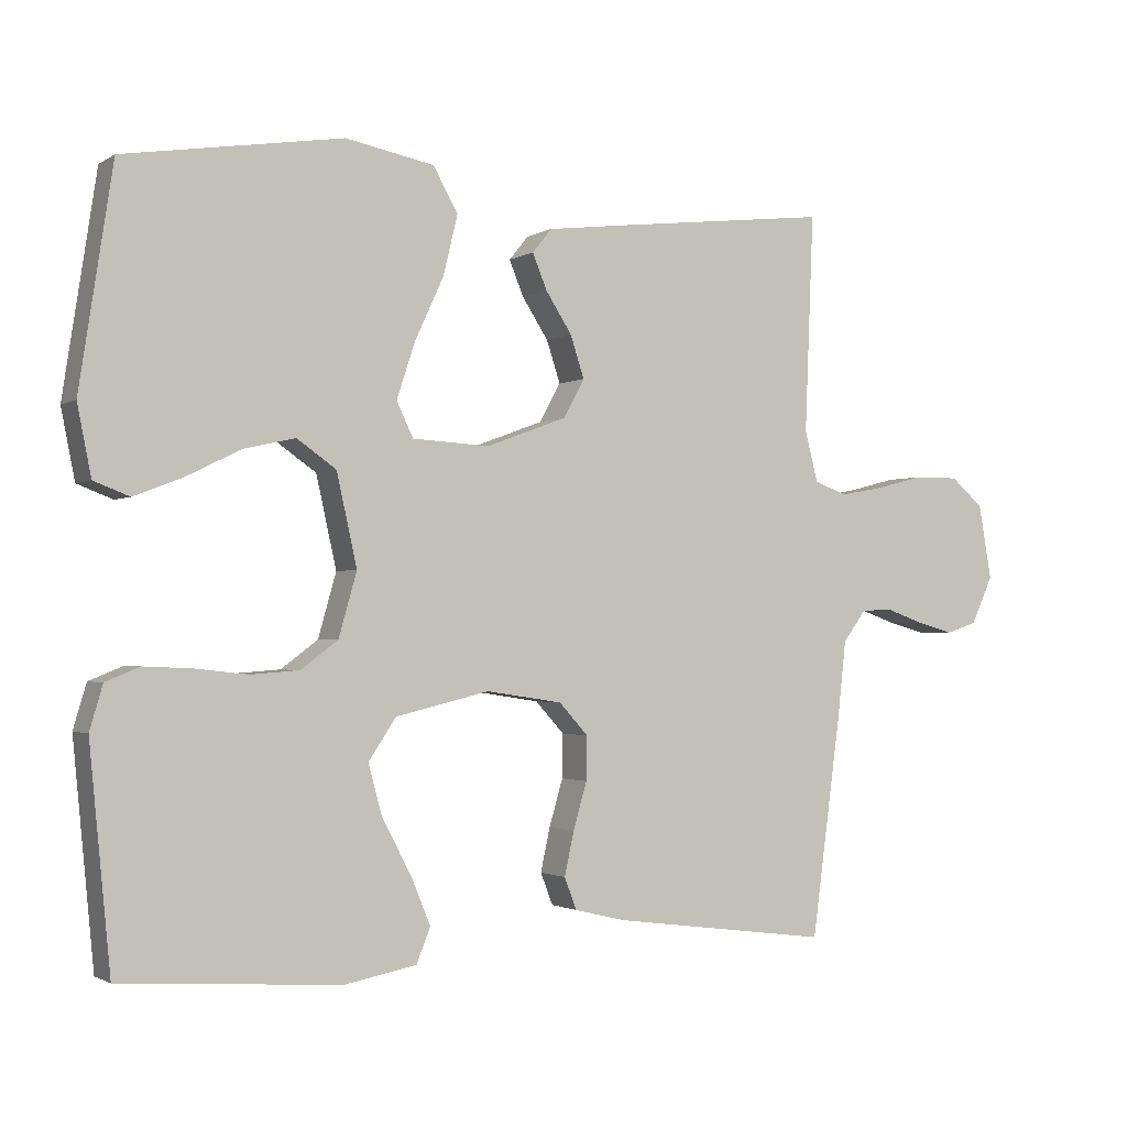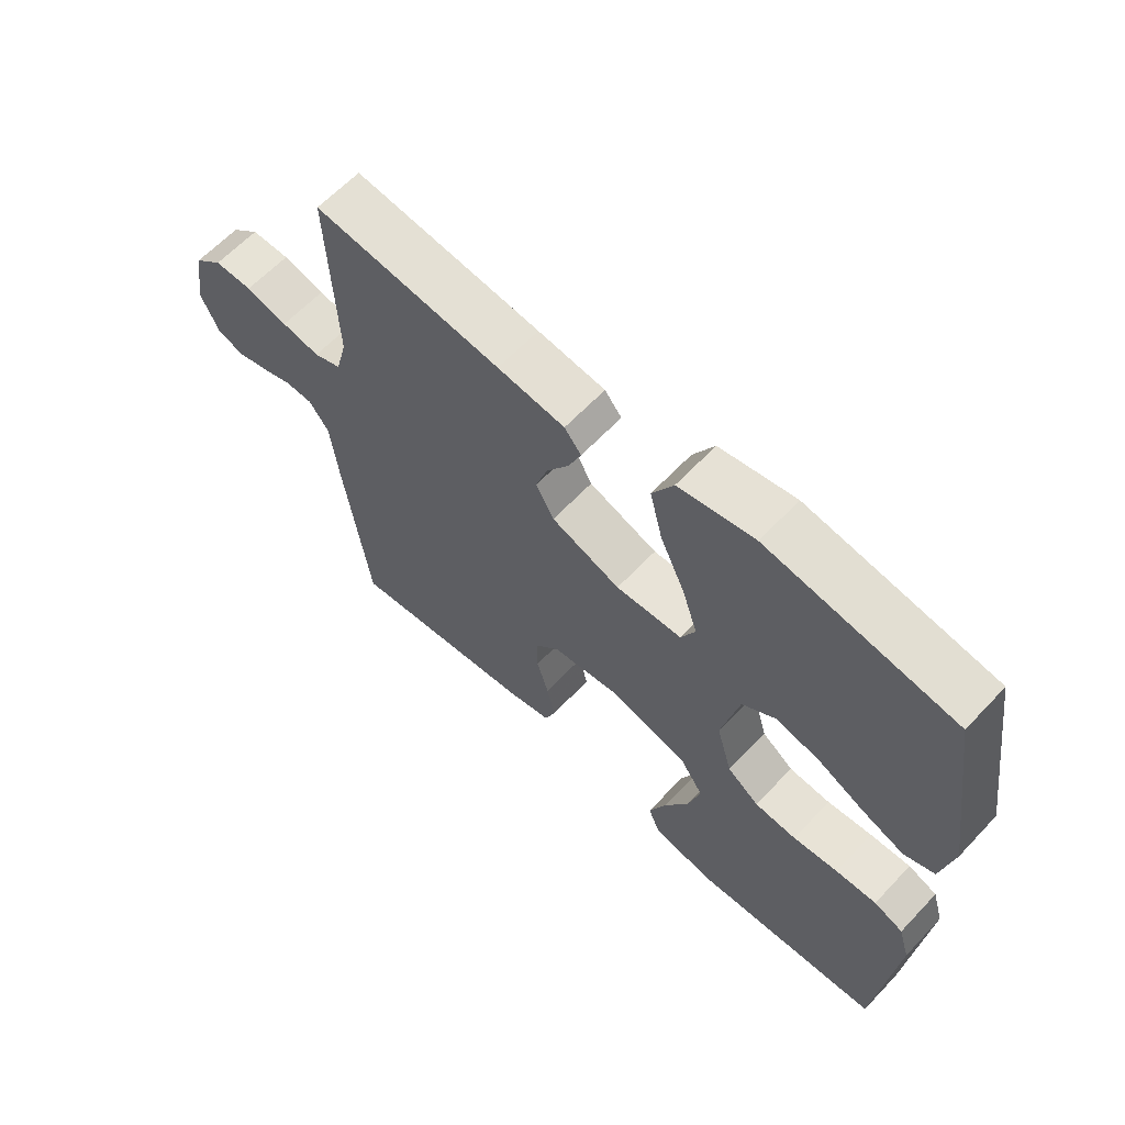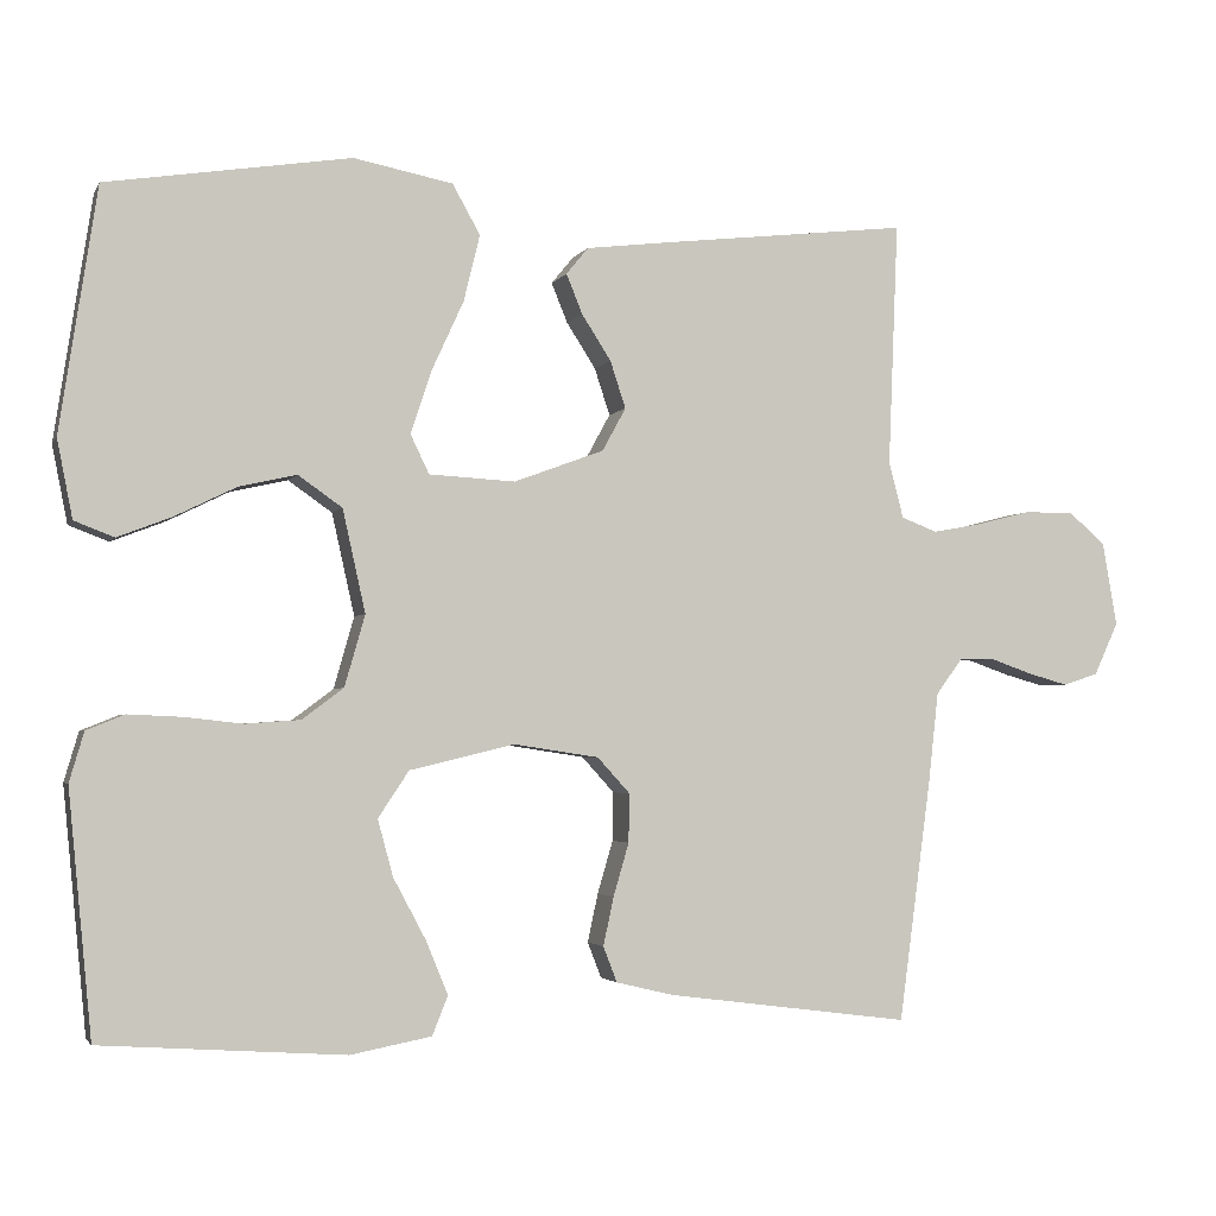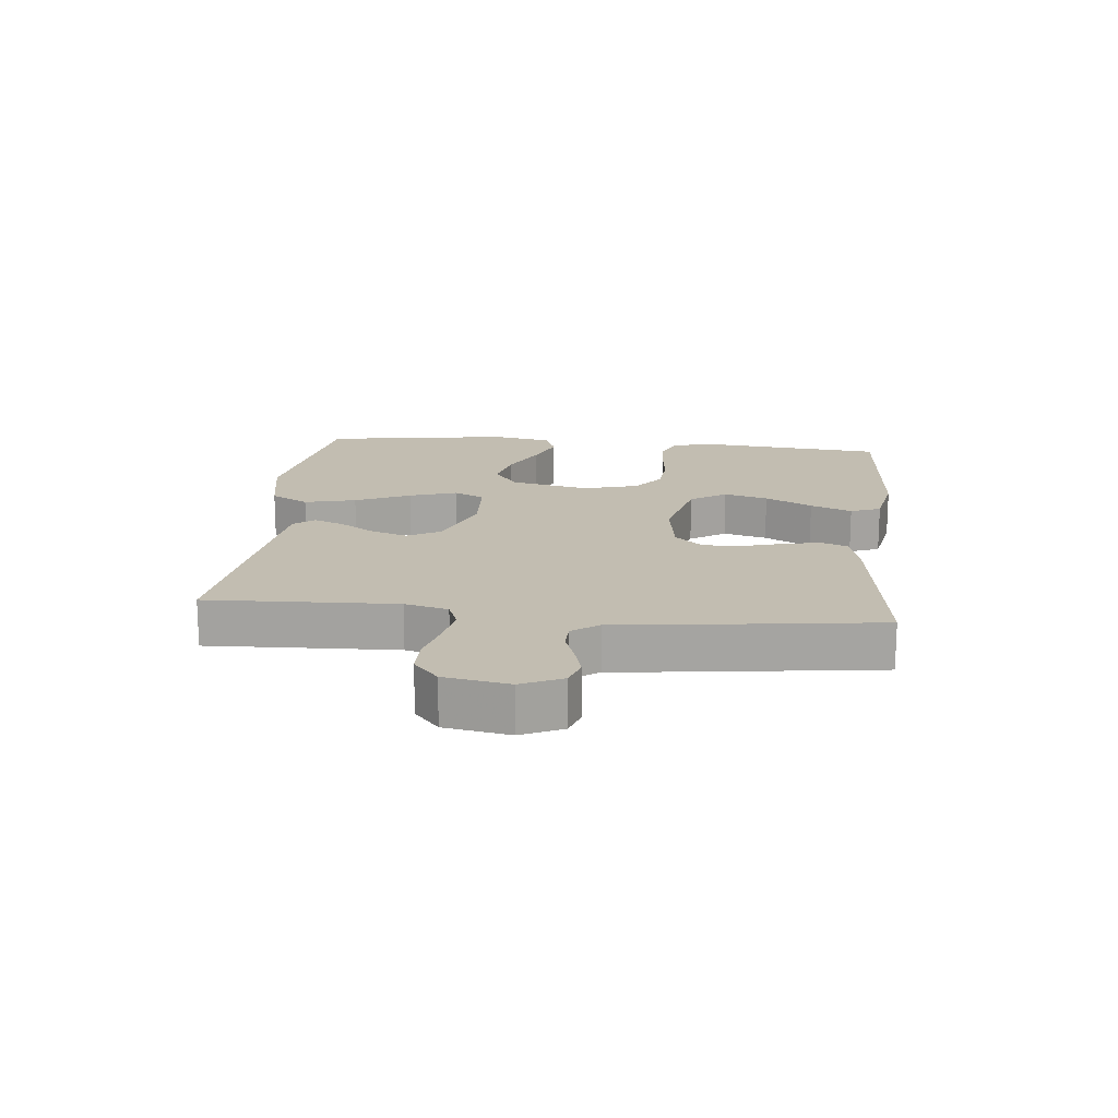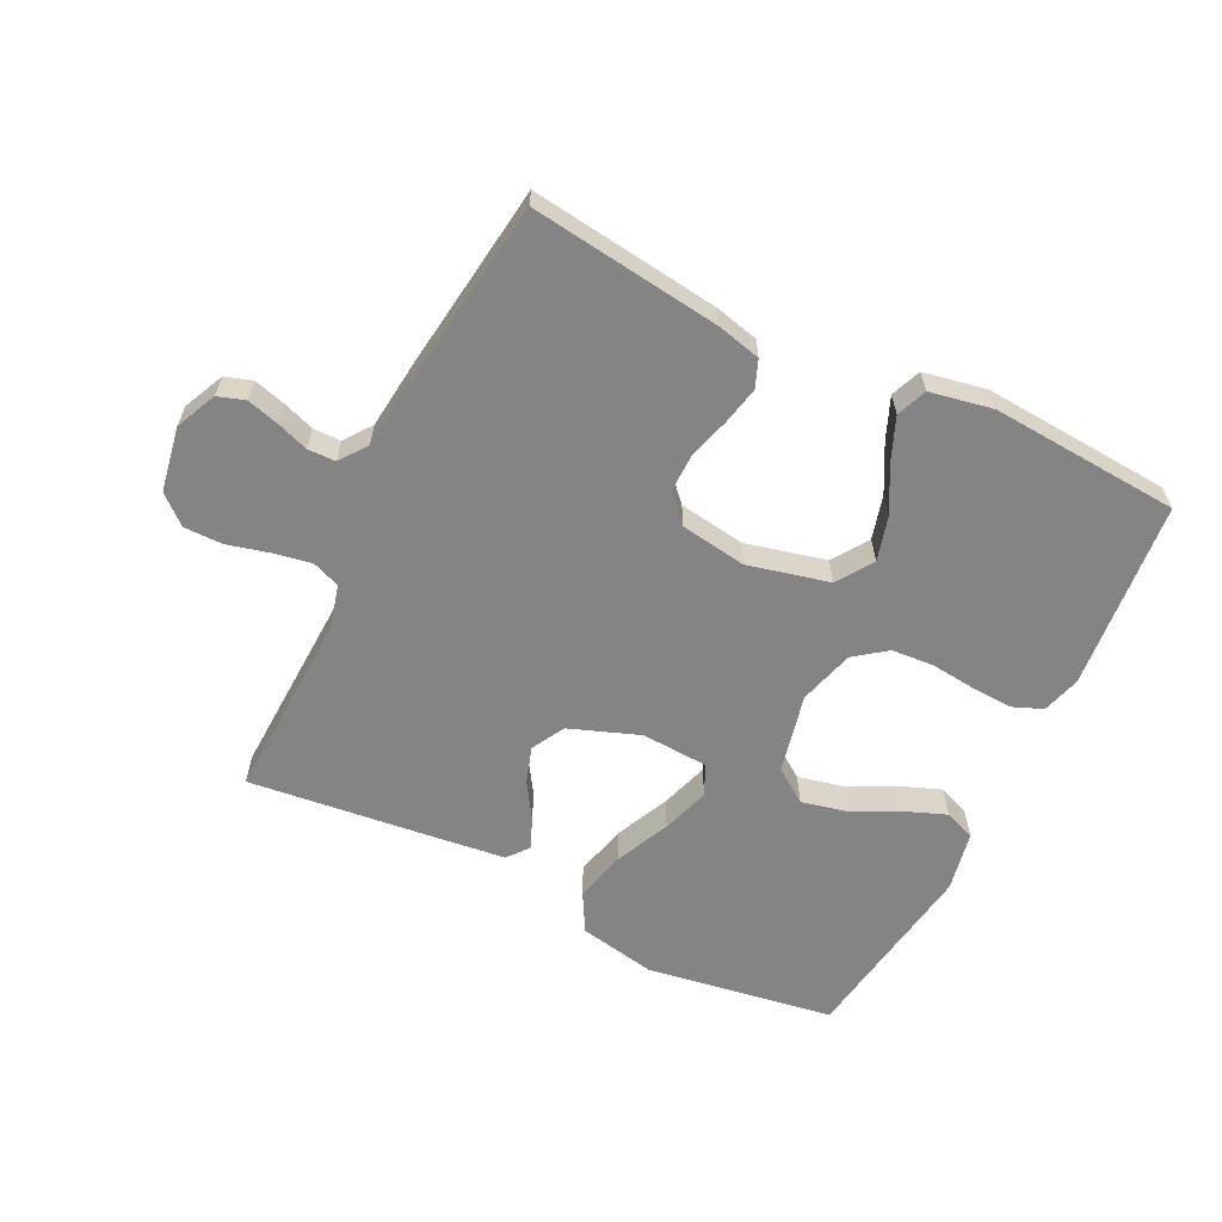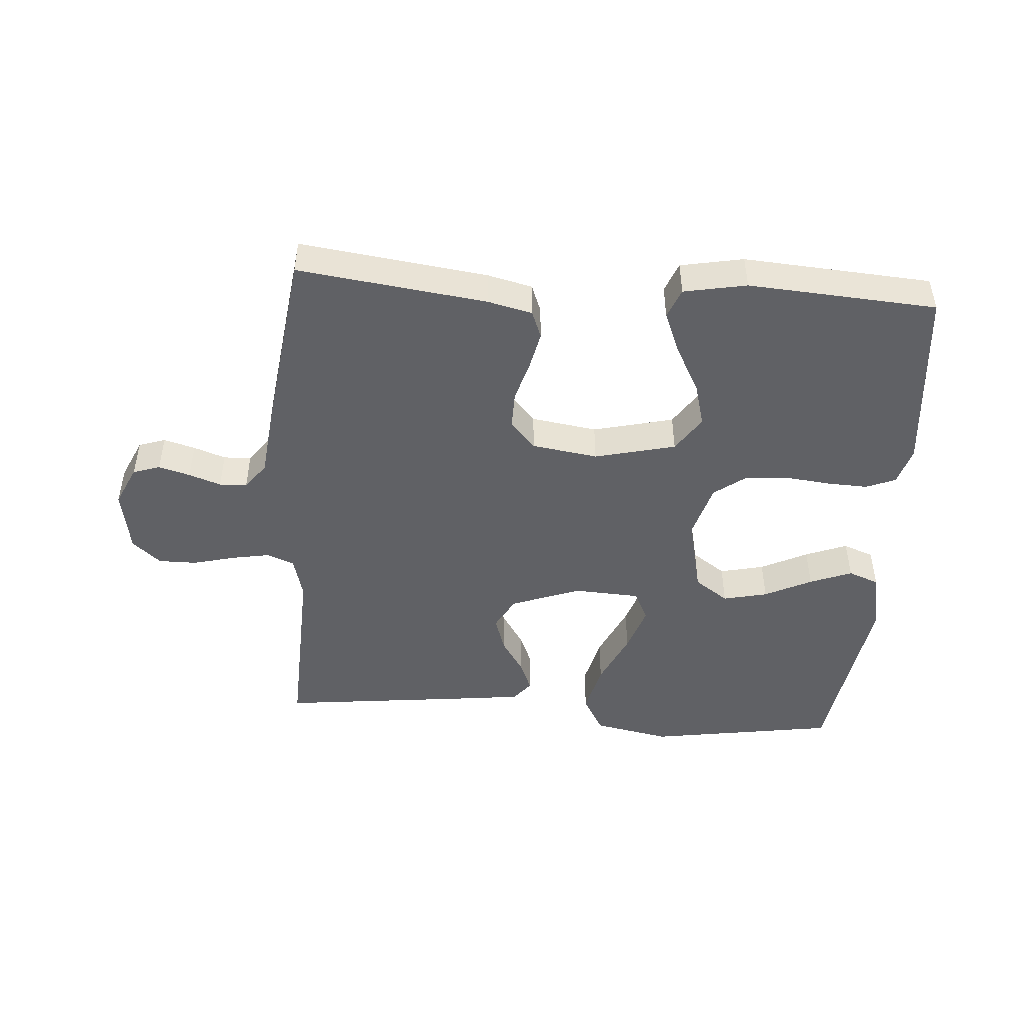
<metadata>
{"format":"obj","ext":"obj","renderer":"f3d","projection":"perspective","resolution":1024,"background":"white","views":[{"elev":-1.6,"azim":-27.1,"up":"+Z"},{"elev":62.6,"azim":-136.8,"up":"+Z"},{"elev":-2.8,"azim":-16.2,"up":"+Z"},{"elev":16.8,"azim":95.9,"up":"+Y"},{"elev":-61.5,"azim":153.8,"up":"+Y"},{"elev":-47.3,"azim":175.9,"up":"+Y"}]}
</metadata>
<code>
v -0.5 0.07 0.5
v -0.2 0.07 0.547
v -0.078 0.07 0.523
v -0.044 0.07 0.462
v -0.064 0.07 0.38
v -0.104 0.07 0.293
v -0.129 0.07 0.217
v -0.106 0.07 0.169
v 0 0.07 0.163
v 0.111 0.07 0.204
v 0.14 0.07 0.257
v 0.121 0.07 0.315
v 0.085 0.07 0.371
v 0.065 0.07 0.42
v 0.092 0.07 0.453
v 0.2 0.07 0.466
v 0.5 0.07 0.5
v 0.488 0.07 0.2
v 0.506 0.07 0.131
v 0.55 0.07 0.114
v 0.611 0.07 0.125
v 0.678 0.07 0.142
v 0.739 0.07 0.142
v 0.784 0.07 0.103
v 0.802 0.07 0
v 0.772 0.07 -0.065
v 0.729 0.07 -0.079
v 0.679 0.07 -0.065
v 0.628 0.07 -0.047
v 0.584 0.07 -0.048
v 0.552 0.07 -0.091
v 0.54 0.07 -0.2
v 0.5 0.07 -0.5
v 0.2 0.07 -0.461
v 0.129 0.07 -0.444
v 0.112 0.07 -0.4
v 0.125 0.07 -0.34
v 0.144 0.07 -0.275
v 0.145 0.07 -0.215
v 0.105 0.07 -0.171
v 0 0.07 -0.155
v -0.129 0.07 -0.186
v -0.167 0.07 -0.243
v -0.148 0.07 -0.313
v -0.108 0.07 -0.388
v -0.081 0.07 -0.454
v -0.1 0.07 -0.502
v -0.2 0.07 -0.521
v -0.5 0.07 -0.5
v -0.529 0.07 -0.2
v -0.511 0.07 -0.139
v -0.464 0.07 -0.12
v -0.398 0.07 -0.123
v -0.326 0.07 -0.131
v -0.259 0.07 -0.126
v -0.208 0.07 -0.088
v -0.183 0.07 0
v -0.211 0.07 0.126
v -0.265 0.07 0.164
v -0.336 0.07 0.148
v -0.411 0.07 0.111
v -0.478 0.07 0.085
v -0.527 0.07 0.104
v -0.546 0.07 0.2
v -0.5 0 0.5
v -0.2 0 0.547
v -0.078 0 0.523
v -0.044 0 0.462
v -0.064 0 0.38
v -0.104 0 0.293
v -0.129 0 0.217
v -0.106 0 0.169
v 0 0 0.163
v 0.111 0 0.204
v 0.14 0 0.257
v 0.121 0 0.315
v 0.085 0 0.371
v 0.065 0 0.42
v 0.092 0 0.453
v 0.2 0 0.466
v 0.5 0 0.5
v 0.488 0 0.2
v 0.506 0 0.131
v 0.55 0 0.114
v 0.611 0 0.125
v 0.678 0 0.142
v 0.739 0 0.142
v 0.784 0 0.103
v 0.802 0 0
v 0.772 0 -0.065
v 0.729 0 -0.079
v 0.679 0 -0.065
v 0.628 0 -0.047
v 0.584 0 -0.048
v 0.552 0 -0.091
v 0.54 0 -0.2
v 0.5 0 -0.5
v 0.2 0 -0.461
v 0.129 0 -0.444
v 0.112 0 -0.4
v 0.125 0 -0.34
v 0.144 0 -0.275
v 0.145 0 -0.215
v 0.105 0 -0.171
v 0 0 -0.155
v -0.129 0 -0.186
v -0.167 0 -0.243
v -0.148 0 -0.313
v -0.108 0 -0.388
v -0.081 0 -0.454
v -0.1 0 -0.502
v -0.2 0 -0.521
v -0.5 0 -0.5
v -0.529 0 -0.2
v -0.511 0 -0.139
v -0.464 0 -0.12
v -0.398 0 -0.123
v -0.326 0 -0.131
v -0.259 0 -0.126
v -0.208 0 -0.088
v -0.183 0 0
v -0.211 0 0.126
v -0.265 0 0.164
v -0.336 0 0.148
v -0.411 0 0.111
v -0.478 0 0.085
v -0.527 0 0.104
v -0.546 0 0.2
f 4 5 6
f 3 4 6
f 2 3 6
f 1 2 6
f 64 1 6
f 63 64 6
f 62 63 6
f 61 62 6
f 60 61 6
f 59 60 6 7
f 58 59 7 8
f 57 58 8 9
f 56 57 9 10
f 52 53 54
f 51 52 54
f 50 51 54
f 49 50 54
f 48 49 54
f 47 48 54
f 46 47 54
f 45 46 54
f 44 45 54
f 43 44 54 55
f 42 43 55 56
f 36 37 38
f 35 36 38
f 34 35 38
f 33 34 38
f 32 33 38
f 31 32 38
f 31 38 39
f 30 31 39 40
f 27 28 29
f 26 27 29
f 25 26 29
f 24 25 29
f 23 24 29
f 22 23 29
f 21 22 29
f 20 21 29 30
f 30 40 41
f 20 30 41
f 19 20 41
f 16 17 18
f 15 16 18
f 14 15 18
f 13 14 18
f 12 13 18
f 11 12 18 19
f 42 56 10
f 41 42 10
f 19 41 10
f 10 11 19
f 70 69 68
f 70 68 67
f 70 67 66
f 70 66 65
f 70 65 128
f 70 128 127
f 70 127 126
f 70 126 125
f 70 125 124
f 71 70 124 123
f 72 71 123 122
f 73 72 122 121
f 74 73 121 120
f 118 117 116
f 118 116 115
f 118 115 114
f 118 114 113
f 118 113 112
f 118 112 111
f 118 111 110
f 118 110 109
f 118 109 108
f 119 118 108 107
f 120 119 107 106
f 102 101 100
f 102 100 99
f 102 99 98
f 102 98 97
f 102 97 96
f 102 96 95
f 103 102 95
f 104 103 95 94
f 93 92 91
f 93 91 90
f 93 90 89
f 93 89 88
f 93 88 87
f 93 87 86
f 93 86 85
f 94 93 85 84
f 105 104 94
f 105 94 84
f 105 84 83
f 82 81 80
f 82 80 79
f 82 79 78
f 82 78 77
f 82 77 76
f 83 82 76 75
f 74 120 106
f 74 106 105
f 74 105 83
f 83 75 74
f 1 65 66 2
f 2 66 67 3
f 3 67 68 4
f 4 68 69 5
f 5 69 70 6
f 6 70 71 7
f 7 71 72 8
f 8 72 73 9
f 9 73 74 10
f 10 74 75 11
f 11 75 76 12
f 12 76 77 13
f 13 77 78 14
f 14 78 79 15
f 15 79 80 16
f 16 80 81 17
f 17 81 82 18
f 18 82 83 19
f 19 83 84 20
f 20 84 85 21
f 21 85 86 22
f 22 86 87 23
f 23 87 88 24
f 24 88 89 25
f 25 89 90 26
f 26 90 91 27
f 27 91 92 28
f 28 92 93 29
f 29 93 94 30
f 30 94 95 31
f 31 95 96 32
f 32 96 97 33
f 33 97 98 34
f 34 98 99 35
f 35 99 100 36
f 36 100 101 37
f 37 101 102 38
f 38 102 103 39
f 39 103 104 40
f 40 104 105 41
f 41 105 106 42
f 42 106 107 43
f 43 107 108 44
f 44 108 109 45
f 45 109 110 46
f 46 110 111 47
f 47 111 112 48
f 48 112 113 49
f 49 113 114 50
f 50 114 115 51
f 51 115 116 52
f 52 116 117 53
f 53 117 118 54
f 54 118 119 55
f 55 119 120 56
f 56 120 121 57
f 57 121 122 58
f 58 122 123 59
f 59 123 124 60
f 60 124 125 61
f 61 125 126 62
f 62 126 127 63
f 63 127 128 64
f 64 128 65 1

</code>
